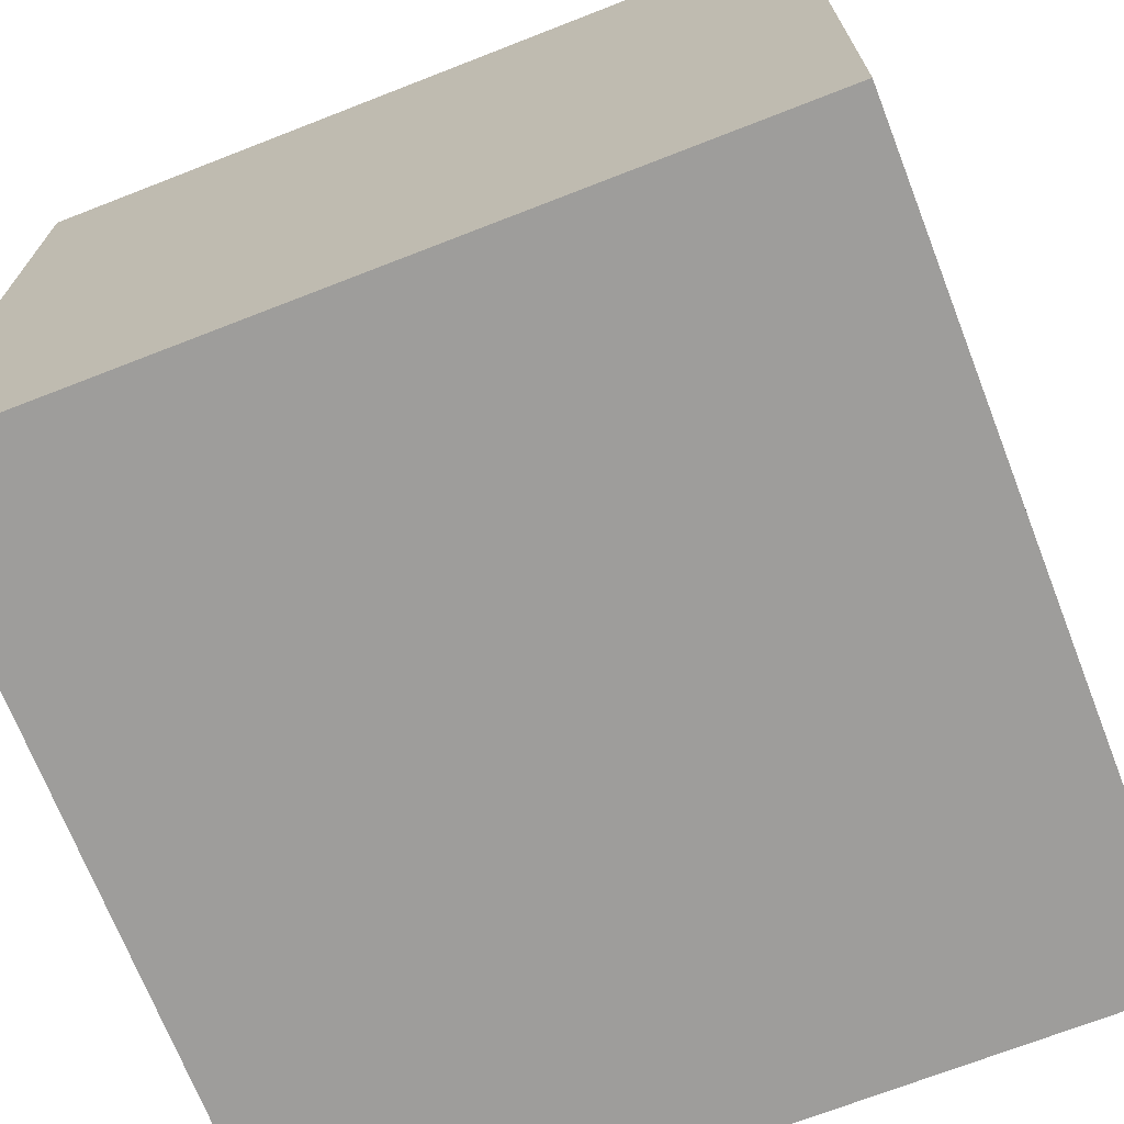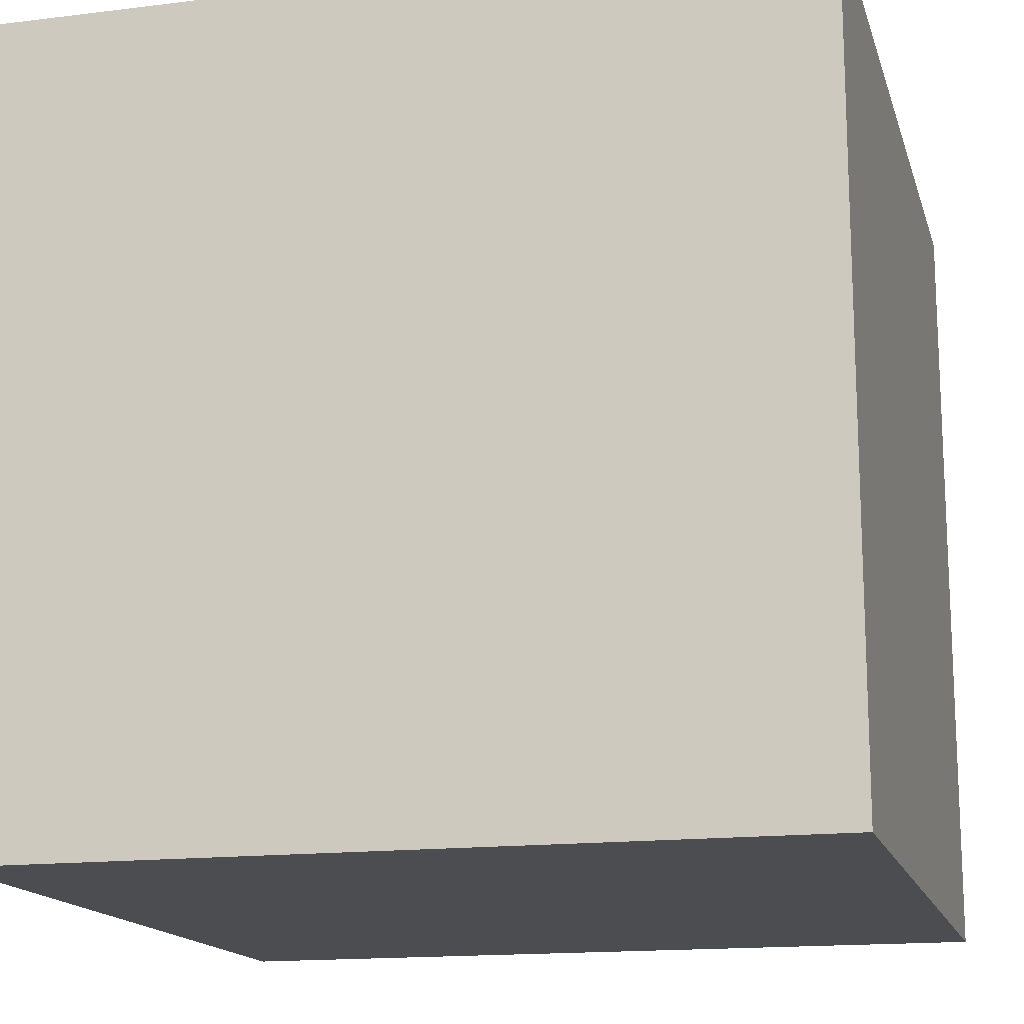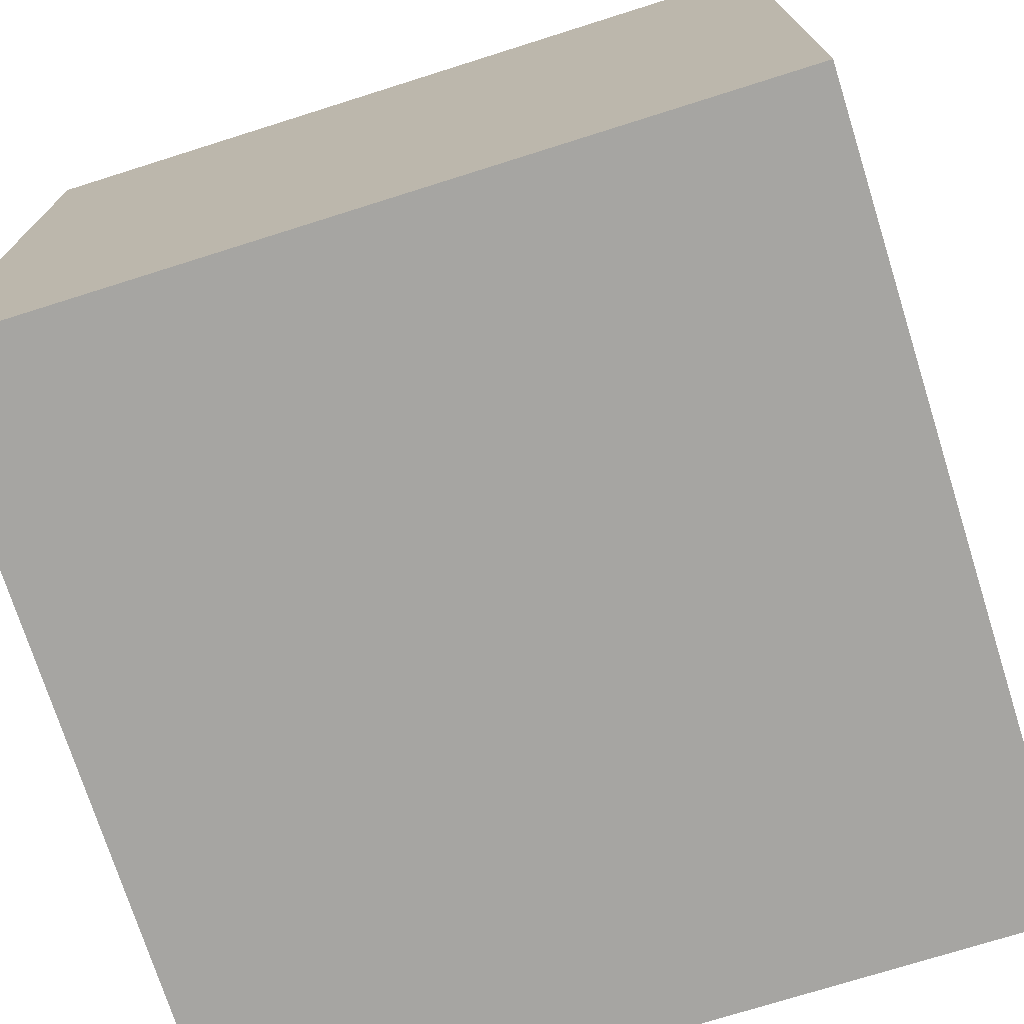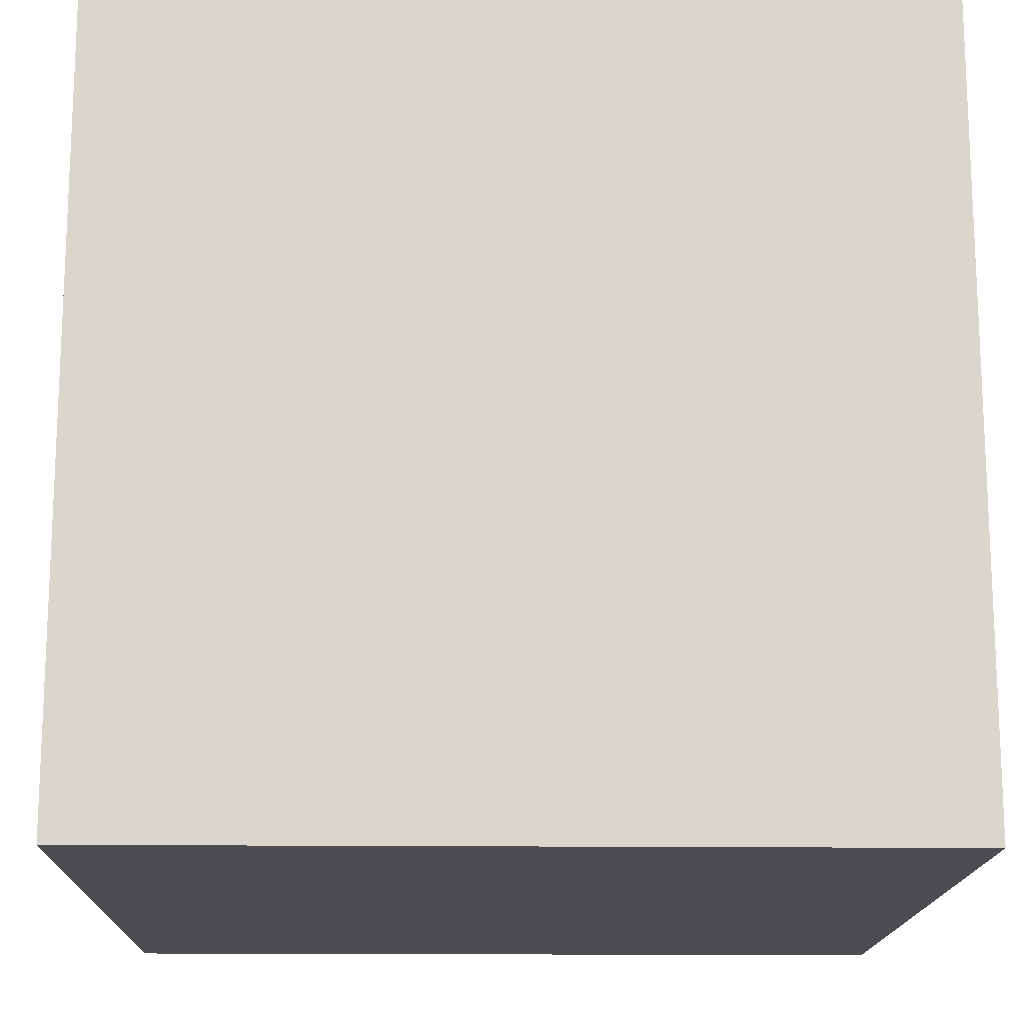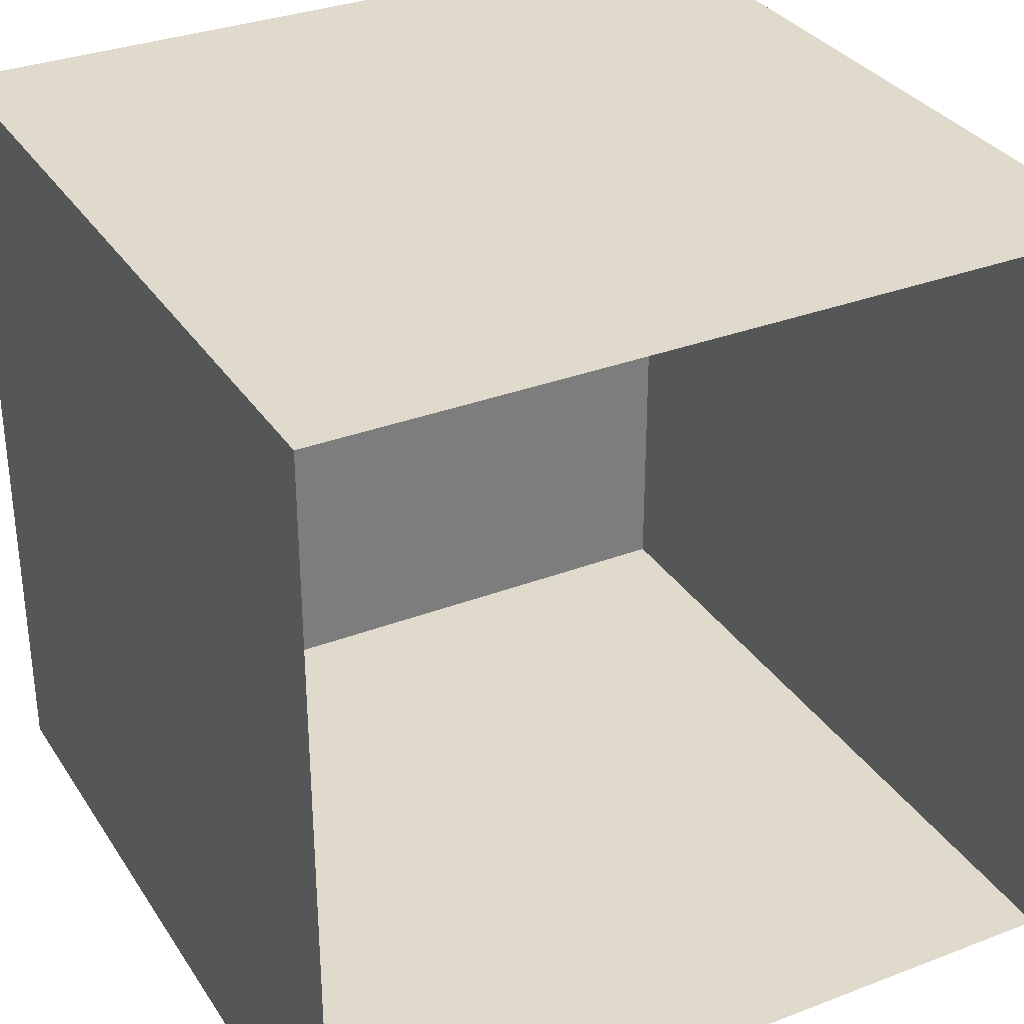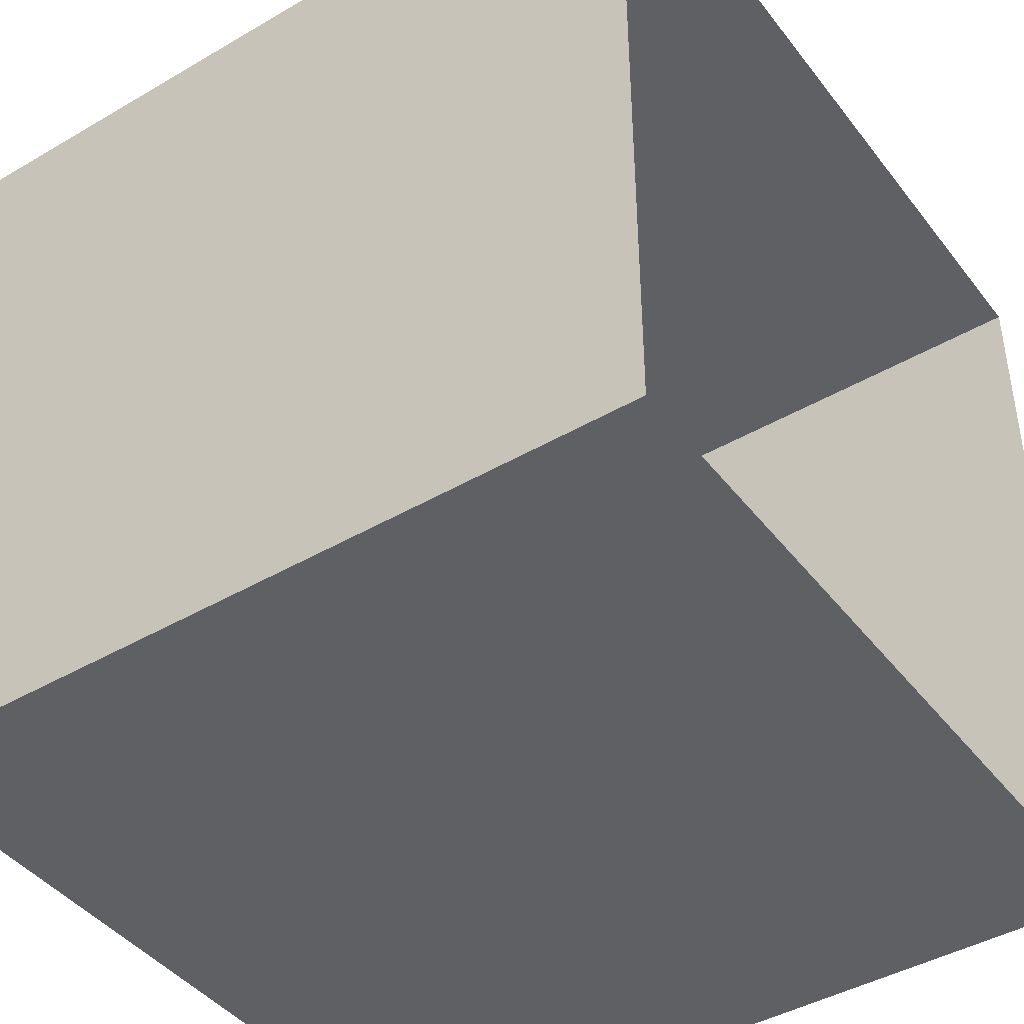
<metadata>
{"format":"obj","ext":"obj","renderer":"f3d","projection":"perspective","resolution":1024,"background":"white","views":[{"elev":-70.5,"azim":-68.7,"up":"+Z"},{"elev":-15.6,"azim":-75.4,"up":"+Z"},{"elev":-73.6,"azim":-72.5,"up":"+Z"},{"elev":-15.8,"azim":178.7,"up":"+Y"},{"elev":32.5,"azim":152.0,"up":"+Z"},{"elev":-43.1,"azim":124.7,"up":"+Z"}]}
</metadata>
<code>
v -1.375 -0.125 1.375
v -1.375 -0.125 1.625
v -1.375 -0.375 1.625
v -1.375 -0.375 1.375
v -1.625 -0.125 1.375
v -1.625 -0.375 1.375
v -1.625 -0.125 1.625
v -1.625 -0.375 1.625
v -1.5 -0.375 1.5
v -1.5 -0.375 1.375
v -1.375 -0.375 1.5
v -1.375 -0.375 1.562
v -1.5 -0.375 1.625
v -1.5 -0.375 1.562
v -1.625 -0.375 1.5
f 1 2 3
f 1 3 4
f 1 4 5
f 5 4 6
f 5 6 7
f 7 6 8
f 7 8 2
f 2 8 3
f 3 8 4
f 4 8 6
f 9 10 4
f 9 4 11
f 12 3 13
f 12 13 14
f 10 9 8
f 10 8 15

</code>
